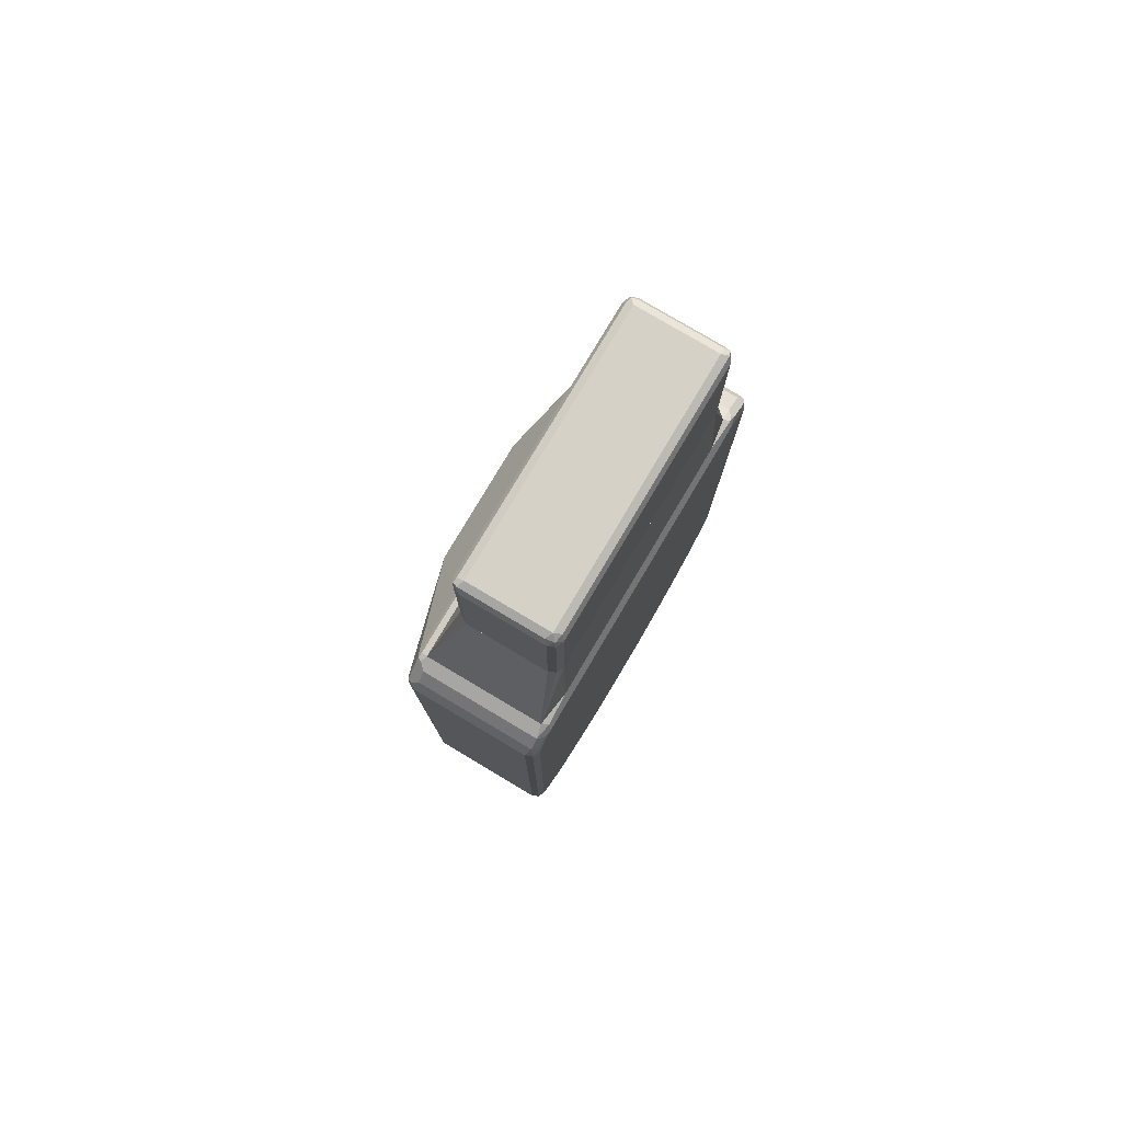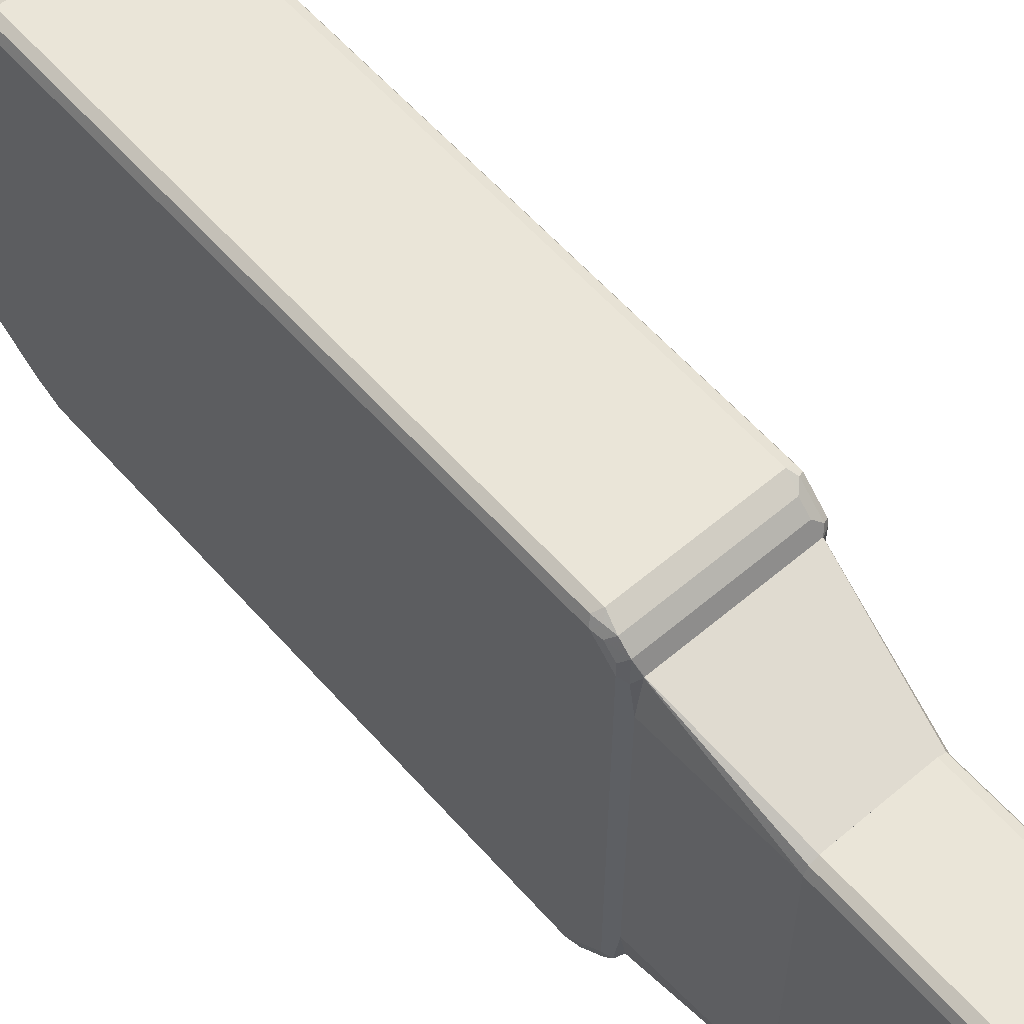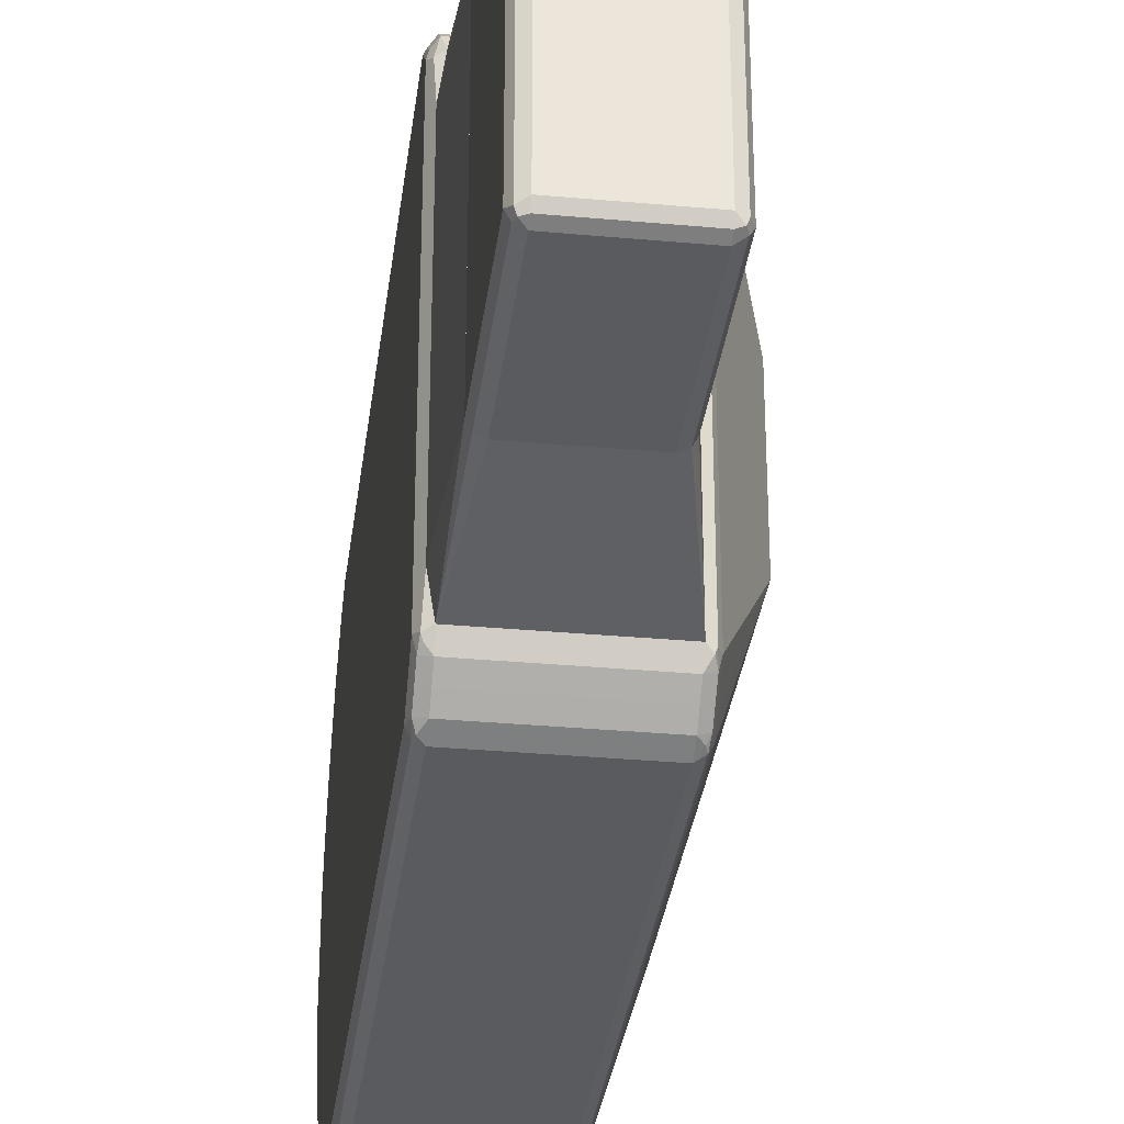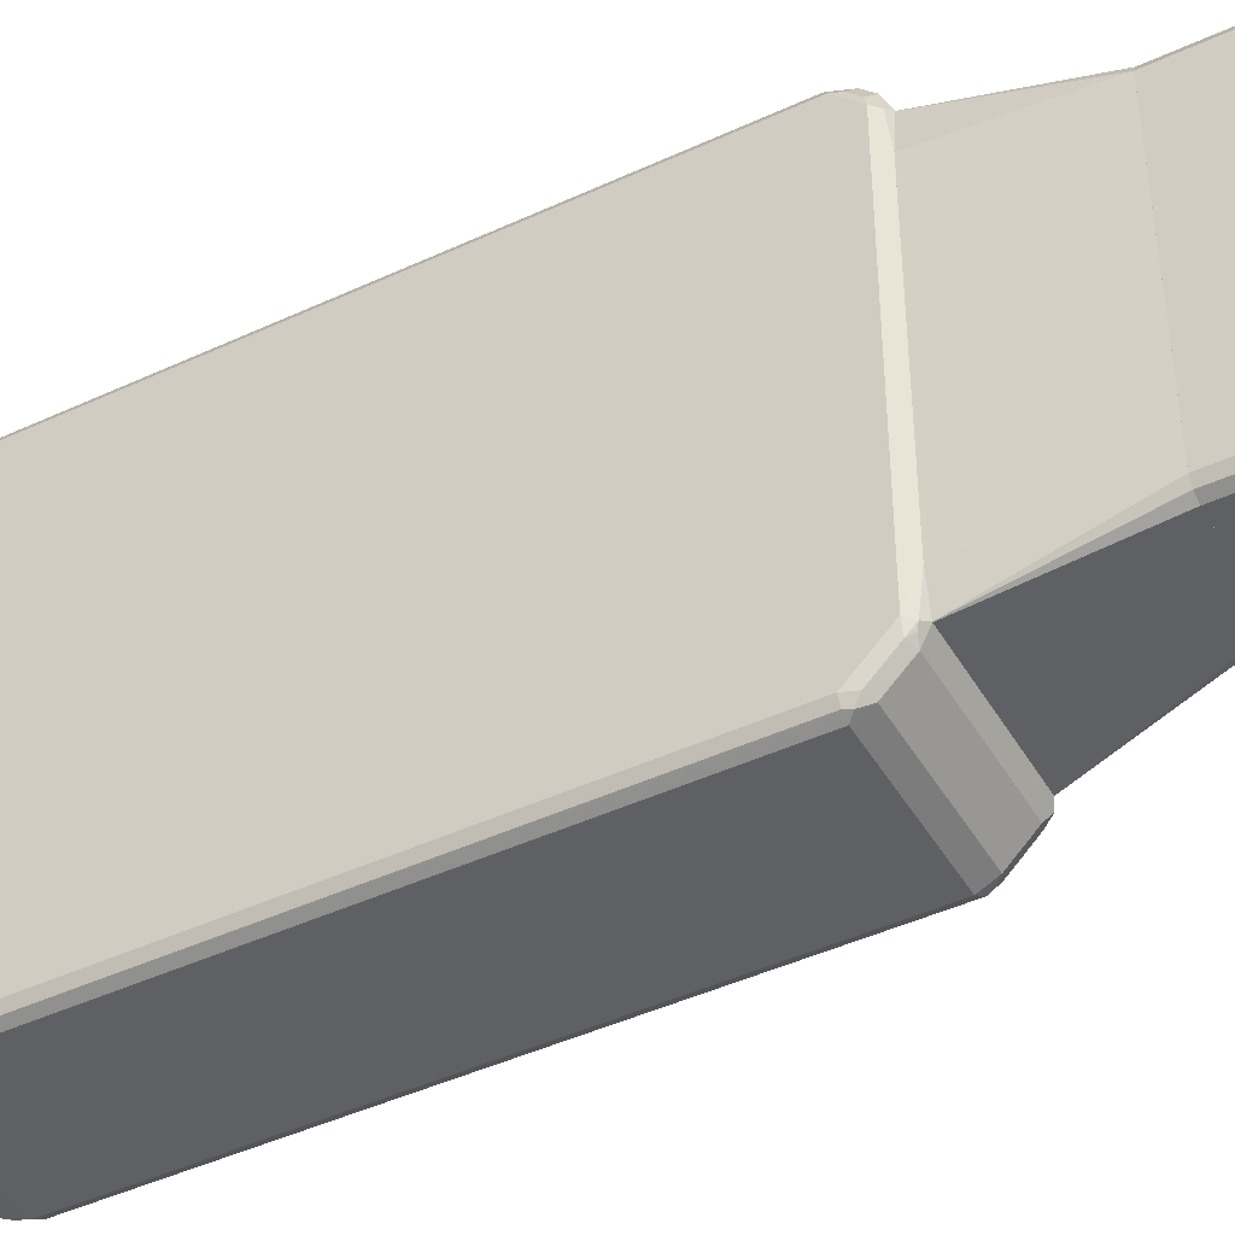
<metadata>
{"format":"obj","ext":"obj","renderer":"f3d","projection":"perspective","resolution":1024,"background":"white","views":[{"elev":78.8,"azim":-149.3,"up":"+Z"},{"elev":59.1,"azim":-41.1,"up":"+Y"},{"elev":-32.8,"azim":-7.2,"up":"+Y"},{"elev":-44.4,"azim":-61.5,"up":"+Y"}]}
</metadata>
<code>
v -0.1618 0.4045 0.3236
v -0.1753 0.3977 0.3167
v -0.1719 0.3944 0.3337
v -0.1685 0.391 0.3506
v 0.0809 0.4045 0.3236
v -0.1618 0.4045 -0.6674
v -0.182 0.3842 0.3236
v -0.1753 0.3977 -0.6741
v -0.1786 0.3809 0.3404
v -0.1685 0.3708 0.3708
v 0.07416 0.391 0.3506
v 0.08763 0.3977 0.3371
v 0.09604 0.3944 0.3337
v 0.09437 0.3977 0.3236
v 0.09102 0.3994 -0.6775
v 0.0809 0.4045 -0.6674
v -0.1618 0.3708 -0.7348
v -0.1753 0.3775 -0.7146
v -0.1719 0.3944 -0.6826
v -0.182 0.364 0.3438
v -0.182 0.3842 -0.6674
v -0.1786 0.3606 0.3606
v -0.1719 0.3539 0.3741
v -0.1622 0.3442 0.3839
v -0.1614 0.3446 0.3839
v 0.07416 0.3708 0.3708
v 0.08763 0.3573 0.3775
v 0.09604 0.3539 0.3741
v 0.1011 0.364 0.3438
v 0.1011 0.3842 0.3236
v 0.1011 0.3842 -0.6674
v 0.09437 0.3977 -0.6674
v 0.09604 0.3868 -0.6876
v 0.09604 0.3666 -0.728
v 0.09102 0.3792 -0.718
v 0.0809 0.3708 -0.7348
v -0.1719 0.3741 -0.723
v -0.1618 0.3169 -0.8023
v -0.1719 0.3134 -0.8039
v -0.177 0.364 -0.7306
v -0.182 0.364 -0.7078
v -0.182 0.3438 0.364
v -0.1753 0.337 0.3775
v -0.1626 0.3434 0.3839
v 0.08129 0.3446 0.3839
v 0.08168 0.3438 0.3839
v 0.09437 0.3438 0.3775
v 0.09437 -0.3236 0.3775
v 0.1011 -0.3236 0.364
v 0.1011 0.3438 0.364
v 0.182 0.1415 0.1819
v 0.182 0.1415 -0.6876
v 0.1011 0.364 -0.7078
v 0.1011 0.3034 -0.7887
v 0.09437 0.3101 -0.8023
v 0.09102 0.3185 -0.7989
v 0.0809 0.3169 -0.8023
v -0.1618 0.2494 -0.8562
v -0.1753 0.3169 -0.7954
v -0.1719 0.2326 -0.8647
v -0.177 0.2426 -0.8519
v -0.182 0.3034 -0.7887
v -0.182 -0.3236 0.364
v -0.1721 0.2732 0.3839
v 0.08168 -0.3244 0.3839
v 0.09604 -0.3438 0.3665
v 0.09102 -0.3337 0.3791
v 0.09604 -0.364 0.3463
v 0.1011 -0.364 0.3236
v 0.182 -0.1213 0.1819
v 0.182 -0.1213 -0.6876
v 0.1011 0.08086 -0.9101
v 0.1011 0.1415 -0.8899
v 0.09437 0.1482 -0.9034
v 0.09437 0.1887 -0.8832
v 0.1011 0.2225 -0.8495
v 0.09604 0.2452 -0.8495
v 0.09102 0.2376 -0.8595
v 0.0809 0.2494 -0.8562
v 0.0809 0.2225 -0.8697
v 0.0809 0.1954 -0.8832
v 0.0809 0.1551 -0.9034
v -0.1618 0.1551 -0.9034
v -0.1719 0.1517 -0.905
v -0.177 0.2023 -0.8722
v -0.182 0.2225 -0.8495
v -0.177 -0.3463 0.364
v -0.1753 -0.3303 0.3775
v -0.1721 -0.2633 0.3839
v -0.182 -0.364 0.3236
v -0.177 -0.3666 0.3438
v -0.1618 -0.3244 0.3839
v 0.0809 -0.3505 0.3708
v 0.0809 -0.3708 0.3506
v 0.09604 -0.3842 0.3261
v 0.1011 -0.3842 0.3034
v 0.1011 -0.3842 -0.6674
v 0.1011 -0.364 -0.7078
v 0.1011 -0.3034 -0.7887
v 0.1011 -0.2225 -0.8495
v 0.1011 -0.1415 -0.8899
v 0.1011 -0.08086 -0.9101
v 0.09437 0.08759 -0.9236
v 0.09102 0.1567 -0.9
v 0.0809 0.08086 -0.9304
v 0.0809 0.1415 -0.9101
v 0.09437 0.2292 -0.8628
v -0.1618 0.1415 -0.9101
v -0.1618 0.08086 -0.9304
v -0.1719 0.09099 -0.9252
v -0.1753 0.1415 -0.9034
v -0.177 0.1618 -0.8924
v -0.182 0.1415 -0.8899
v -0.1618 -0.3505 0.3708
v -0.1719 -0.3387 0.3741
v -0.1626 -0.324 0.3839
v -0.182 -0.3842 0.3034
v -0.177 -0.3868 0.3236
v -0.1618 -0.3708 0.3506
v 0.0809 -0.391 0.3303
v 0.09102 -0.3944 0.3185
v 0.09437 -0.3977 0.3101
v 0.09437 -0.3977 -0.6606
v 0.09775 -0.3809 -0.6843
v 0.09775 -0.3606 -0.7247
v 0.09102 -0.3134 -0.7989
v 0.09775 -0.2393 -0.846
v 0.08763 -0.3708 -0.7348
v 0.08763 -0.2494 -0.8562
v 0.09102 -0.2326 -0.8595
v 0.09775 -0.1989 -0.8663
v 0.09775 -0.1584 -0.8865
v 0.09437 -0.1348 -0.9034
v 0.09437 -0.07412 -0.9236
v 0.0809 -0.08086 -0.9304
v -0.1618 -0.08086 -0.9304
v -0.1753 0.08086 -0.9236
v -0.182 0.08086 -0.9101
v -0.1753 -0.3977 0.3034
v -0.182 -0.3842 -0.6674
v -0.177 -0.3944 -0.6775
v -0.1719 -0.3994 0.3134
v -0.1618 -0.391 0.3303
v 0.0809 -0.4045 0.3034
v 0.0809 -0.4045 -0.6674
v 0.09102 -0.3944 -0.6775
v 0.07416 -0.3169 -0.8023
v 0.08763 -0.391 -0.6943
v -0.1551 -0.3708 -0.7348
v -0.1551 -0.2494 -0.8562
v 0.0809 -0.2225 -0.8697
v 0.08763 -0.209 -0.8764
v 0.09102 -0.1517 -0.9
v 0.09102 -0.09099 -0.9202
v 0.08763 -0.1079 -0.9169
v 0.0809 -0.1415 -0.9101
v -0.1618 -0.1415 -0.9101
v -0.1685 -0.1551 -0.9034
v -0.1685 -0.09432 -0.9236
v -0.177 -0.09099 -0.9202
v -0.1753 -0.08086 -0.9236
v -0.182 -0.08086 -0.9101
v -0.1753 -0.3977 -0.6674
v -0.182 -0.364 -0.7078
v -0.177 -0.3741 -0.718
v -0.1685 -0.3775 -0.7213
v -0.1685 -0.3977 -0.6809
v -0.1618 -0.4045 -0.6674
v -0.1618 -0.4045 0.3034
v -0.1685 -0.3169 -0.8023
v -0.1685 -0.2359 -0.8628
v -0.1618 -0.2225 -0.8697
v 0.07416 -0.1954 -0.8832
v 0.07416 -0.1551 -0.9034
v 0.08763 -0.1685 -0.8966
v -0.1685 -0.1954 -0.8832
v -0.177 -0.1517 -0.9
v -0.182 -0.1415 -0.8899
v -0.182 -0.3034 -0.7887
v -0.177 -0.3134 -0.7989
v -0.177 -0.2326 -0.8595
v -0.182 -0.2225 -0.8495
v -0.1721 0.2732 0.3839
v -0.1618 0.2629 0.6185
v -0.1626 0.3434 0.3839
v -0.1721 -0.2633 0.3839
v -0.155 0.2764 0.6185
v -0.1618 -0.2629 0.6185
v -0.1622 0.3442 0.3839
v -0.1626 -0.324 0.3839
v -0.1534 0.2772 0.6185
v -0.1614 0.3446 0.3839
v -0.155 -0.2764 0.6185
v -0.1618 -0.3244 0.3839
v -0.1416 0.2831 0.6185
v 0.08129 0.3446 0.3839
v -0.1494 -0.2792 0.6185
v 0.08169 -0.3244 0.3839
v -0.1416 -0.2831 0.6185
v 0.02022 0.2831 0.6185
v 0.08169 0.3438 0.3839
v 0.03369 0.2764 0.6185
v 0.04045 -0.2629 0.6185
v 0.03622 -0.2714 0.6185
v 0.03369 -0.2764 0.6185
v 0.02022 -0.2831 0.6185
v 0.03652 0.2708 0.6185
v 0.04045 0.2629 0.6185
v 0.0337 -0.2629 0.9236
v 0.0337 0.2629 0.9236
v 0.02022 0.2629 0.9304
v 0.02696 0.2764 0.9236
v -0.1416 0.2629 0.9304
v -0.1348 0.2764 0.9236
v -0.1517 0.273 0.9203
v -0.1416 0.2832 0.9102
v 0.02022 0.2832 0.9102
v 0.0337 0.2764 0.9102
v 0.0337 0.2764 0.6186
v 0.04045 0.2629 0.9102
v 0.03539 0.273 0.9203
v 0.04045 -0.2629 0.9102
v 0.03034 -0.273 0.9253
v 0.0337 -0.2764 0.9169
v 0.02022 -0.2764 0.9236
v 0.02022 -0.2629 0.9304
v -0.09019 -0.2629 0.9304
v -0.1416 -0.2629 0.9304
v -0.1416 -0.2764 0.9236
v -0.1416 -0.2832 0.9102
v -0.1517 -0.2781 0.9203
v -0.1551 -0.2764 0.9102
v -0.1551 -0.2696 0.9236
v -0.1551 0.2562 0.9236
v -0.1618 0.2629 0.9102
v -0.1551 0.2764 0.9034
v -0.1551 0.2764 0.6186
v -0.1416 0.2832 0.6186
v -0.1618 0.2629 0.6186
v -0.1618 -0.2629 0.6186
v -0.09019 0.2832 0.6186
v 0.02022 0.2832 0.6186
v 0.04045 0.2629 0.6186
v 0.04045 -0.2629 0.6186
v 0.0337 -0.2764 0.6186
v 0.02022 -0.2832 0.9102
v -0.1416 -0.2832 0.6186
v 0.02022 -0.2832 0.6186
v -0.1551 -0.2764 0.6186
v -0.1618 -0.2629 0.9102
f 1 2 3
f 1 3 4
f 1 4 11
f 1 11 5
f 1 5 16
f 1 16 6
f 1 6 8
f 1 8 2
f 2 7 3
f 2 8 21
f 2 21 7
f 3 7 9
f 3 9 4
f 4 10 26
f 4 26 11
f 4 9 10
f 5 11 12
f 5 12 13
f 5 13 14
f 5 14 15
f 5 15 16
f 6 16 36
f 6 36 17
f 6 17 18
f 6 18 19
f 6 19 8
f 7 20 9
f 7 21 41
f 7 41 62
f 7 62 86
f 7 86 113
f 7 113 138
f 7 138 162
f 7 162 178
f 7 178 182
f 7 182 179
f 7 179 164
f 7 164 140
f 7 140 117
f 7 117 90
f 7 90 63
f 7 63 42
f 7 42 20
f 8 19 18
f 8 18 21
f 9 20 42
f 9 42 22
f 9 22 10
f 10 23 24
f 10 24 25
f 10 25 45
f 10 45 26
f 10 22 42
f 10 42 23
f 11 26 27
f 11 27 12
f 12 27 13
f 13 27 28
f 13 28 29
f 13 29 30
f 13 30 31
f 13 31 32
f 13 32 14
f 14 32 15
f 15 32 33
f 15 33 34
f 15 34 35
f 15 35 16
f 16 35 36
f 17 37 18
f 17 36 57
f 17 57 38
f 17 38 39
f 17 39 37
f 18 37 39
f 18 39 40
f 18 40 41
f 18 41 21
f 23 42 43
f 23 43 44
f 23 44 24
f 24 44 64
f 24 64 89
f 24 89 116
f 24 116 92
f 24 92 65
f 24 65 46
f 24 46 45
f 24 45 25
f 26 45 27
f 27 45 28
f 28 45 46
f 28 46 47
f 28 47 48
f 28 48 49
f 28 49 50
f 28 50 29
f 29 50 51
f 29 51 30
f 30 51 52
f 30 52 31
f 31 52 53
f 31 53 34
f 31 34 33
f 31 33 32
f 34 53 52
f 34 52 54
f 34 54 55
f 34 55 56
f 34 56 35
f 35 56 36
f 36 56 57
f 38 57 79
f 38 79 58
f 38 58 39
f 39 59 40
f 39 58 60
f 39 60 61
f 39 61 59
f 40 59 62
f 40 62 41
f 42 63 89
f 42 89 64
f 42 64 43
f 43 64 44
f 46 65 48
f 46 48 47
f 48 66 49
f 48 65 67
f 48 67 66
f 49 66 68
f 49 68 69
f 49 69 70
f 49 70 51
f 49 51 50
f 51 70 71
f 51 71 52
f 52 71 102
f 52 102 72
f 52 72 73
f 52 73 74
f 52 74 75
f 52 75 76
f 52 76 77
f 52 77 54
f 54 77 55
f 55 77 56
f 56 77 78
f 56 78 79
f 56 79 57
f 58 79 60
f 59 61 62
f 60 79 80
f 60 80 81
f 60 81 82
f 60 82 83
f 60 83 84
f 60 84 112
f 60 112 85
f 60 85 61
f 61 86 62
f 61 85 86
f 63 87 88
f 63 88 89
f 63 90 91
f 63 91 87
f 65 92 114
f 65 114 93
f 65 93 67
f 66 67 93
f 66 93 94
f 66 94 68
f 68 94 95
f 68 95 96
f 68 96 69
f 69 96 70
f 70 96 97
f 70 97 71
f 71 97 98
f 71 98 99
f 71 99 100
f 71 100 101
f 71 101 102
f 72 102 134
f 72 134 103
f 72 103 74
f 72 74 73
f 74 104 75
f 74 103 105
f 74 105 106
f 74 106 104
f 75 104 80
f 75 80 79
f 75 79 78
f 75 78 107
f 75 107 76
f 76 107 77
f 77 107 78
f 80 104 81
f 81 104 82
f 82 104 106
f 82 106 108
f 82 108 83
f 83 108 84
f 84 108 109
f 84 109 110
f 84 110 137
f 84 137 111
f 84 111 112
f 85 112 113
f 85 113 86
f 87 114 115
f 87 115 88
f 87 91 119
f 87 119 114
f 88 115 116
f 88 116 89
f 90 117 118
f 90 118 91
f 91 118 119
f 92 116 114
f 93 114 119
f 93 119 94
f 94 119 143
f 94 143 120
f 94 120 95
f 95 120 121
f 95 121 122
f 95 122 96
f 96 122 123
f 96 123 97
f 97 123 146
f 97 146 124
f 97 124 98
f 98 125 99
f 98 124 125
f 99 126 127
f 99 127 100
f 99 125 128
f 99 128 126
f 100 127 129
f 100 129 130
f 100 130 131
f 100 131 132
f 100 132 101
f 101 132 153
f 101 153 133
f 101 133 134
f 101 134 102
f 103 134 135
f 103 135 105
f 105 135 136
f 105 136 109
f 105 109 108
f 105 108 106
f 109 136 161
f 109 161 137
f 109 137 110
f 111 113 112
f 111 137 138
f 111 138 113
f 114 116 115
f 117 139 118
f 117 140 141
f 117 141 139
f 118 142 143
f 118 143 119
f 118 139 142
f 120 143 169
f 120 169 144
f 120 144 121
f 121 144 122
f 122 144 145
f 122 145 123
f 123 145 146
f 124 146 128
f 124 128 125
f 126 147 129
f 126 129 127
f 126 128 147
f 128 146 148
f 128 148 145
f 128 145 168
f 128 168 149
f 128 149 170
f 128 170 147
f 129 147 170
f 129 170 150
f 129 150 172
f 129 172 151
f 129 151 152
f 129 152 153
f 129 153 130
f 130 153 131
f 131 153 132
f 133 153 154
f 133 154 134
f 134 154 135
f 135 154 155
f 135 155 153
f 135 153 156
f 135 156 157
f 135 157 136
f 136 157 158
f 136 158 159
f 136 159 160
f 136 160 161
f 137 161 160
f 137 160 138
f 138 160 162
f 139 141 163
f 139 163 142
f 140 164 141
f 141 164 165
f 141 165 166
f 141 166 167
f 141 167 168
f 141 168 163
f 142 169 143
f 142 163 168
f 142 168 169
f 144 169 168
f 144 168 145
f 145 148 146
f 149 168 166
f 149 166 170
f 150 170 171
f 150 171 172
f 151 172 176
f 151 176 173
f 151 173 174
f 151 174 152
f 152 174 175
f 152 175 153
f 153 175 156
f 153 155 154
f 156 175 174
f 156 174 158
f 156 158 157
f 158 174 173
f 158 173 176
f 158 176 177
f 158 177 160
f 158 160 159
f 160 177 178
f 160 178 162
f 164 179 180
f 164 180 165
f 165 180 170
f 165 170 166
f 166 168 167
f 170 180 181
f 170 181 171
f 171 181 176
f 171 176 172
f 176 181 177
f 177 181 182
f 177 182 178
f 179 182 180
f 180 182 181
f 183 184 185
f 183 185 189
f 183 189 192
f 183 192 196
f 183 196 201
f 183 201 198
f 183 198 194
f 183 194 190
f 183 190 186
f 183 186 188
f 183 188 184
f 184 187 185
f 184 188 193
f 184 193 197
f 184 197 199
f 184 199 206
f 184 206 205
f 184 205 204
f 184 204 203
f 184 203 208
f 184 208 207
f 184 207 202
f 184 202 200
f 184 200 195
f 184 195 191
f 184 191 187
f 185 187 189
f 186 190 188
f 187 191 192
f 187 192 189
f 188 190 193
f 190 194 193
f 191 195 192
f 192 195 200
f 192 200 196
f 193 194 197
f 194 198 206
f 194 206 199
f 194 199 197
f 196 200 202
f 196 202 201
f 198 201 208
f 198 208 203
f 198 203 204
f 198 204 205
f 198 205 206
f 201 202 207
f 201 207 208
f 210 211 209
f 212 211 210
f 212 213 211
f 214 213 212
f 214 215 213
f 214 216 215
f 214 212 216
f 212 217 216
f 218 217 212
f 218 219 217
f 218 220 219
f 218 221 220
f 218 212 221
f 212 210 221
f 210 220 221
f 210 209 220
f 209 222 220
f 223 222 209
f 223 224 222
f 223 225 224
f 223 226 225
f 223 209 226
f 211 226 209
f 211 213 226
f 213 227 226
f 228 227 213
f 228 225 227
f 229 225 228
f 229 230 225
f 231 230 229
f 231 232 230
f 231 233 232
f 231 229 233
f 233 229 228
f 233 228 213
f 234 233 213
f 234 235 233
f 234 215 235
f 234 213 215
f 236 235 215
f 236 237 235
f 236 216 237
f 236 215 216
f 237 216 238
f 237 238 239
f 237 239 235
f 239 240 235
f 239 241 240
f 238 241 239
f 238 216 241
f 242 241 216
f 242 243 241
f 219 243 242
f 219 220 243
f 220 222 243
f 244 243 222
f 244 245 243
f 244 222 245
f 224 245 222
f 224 246 245
f 224 225 246
f 225 230 246
f 246 230 247
f 248 246 247
f 248 245 246
f 248 247 245
f 247 240 245
f 249 240 247
f 250 240 249
f 250 235 240
f 250 233 235
f 232 233 250
f 232 250 249
f 232 249 230
f 249 247 230
f 240 241 245
f 243 245 241
f 219 242 217
f 217 242 216
f 225 226 227

</code>
